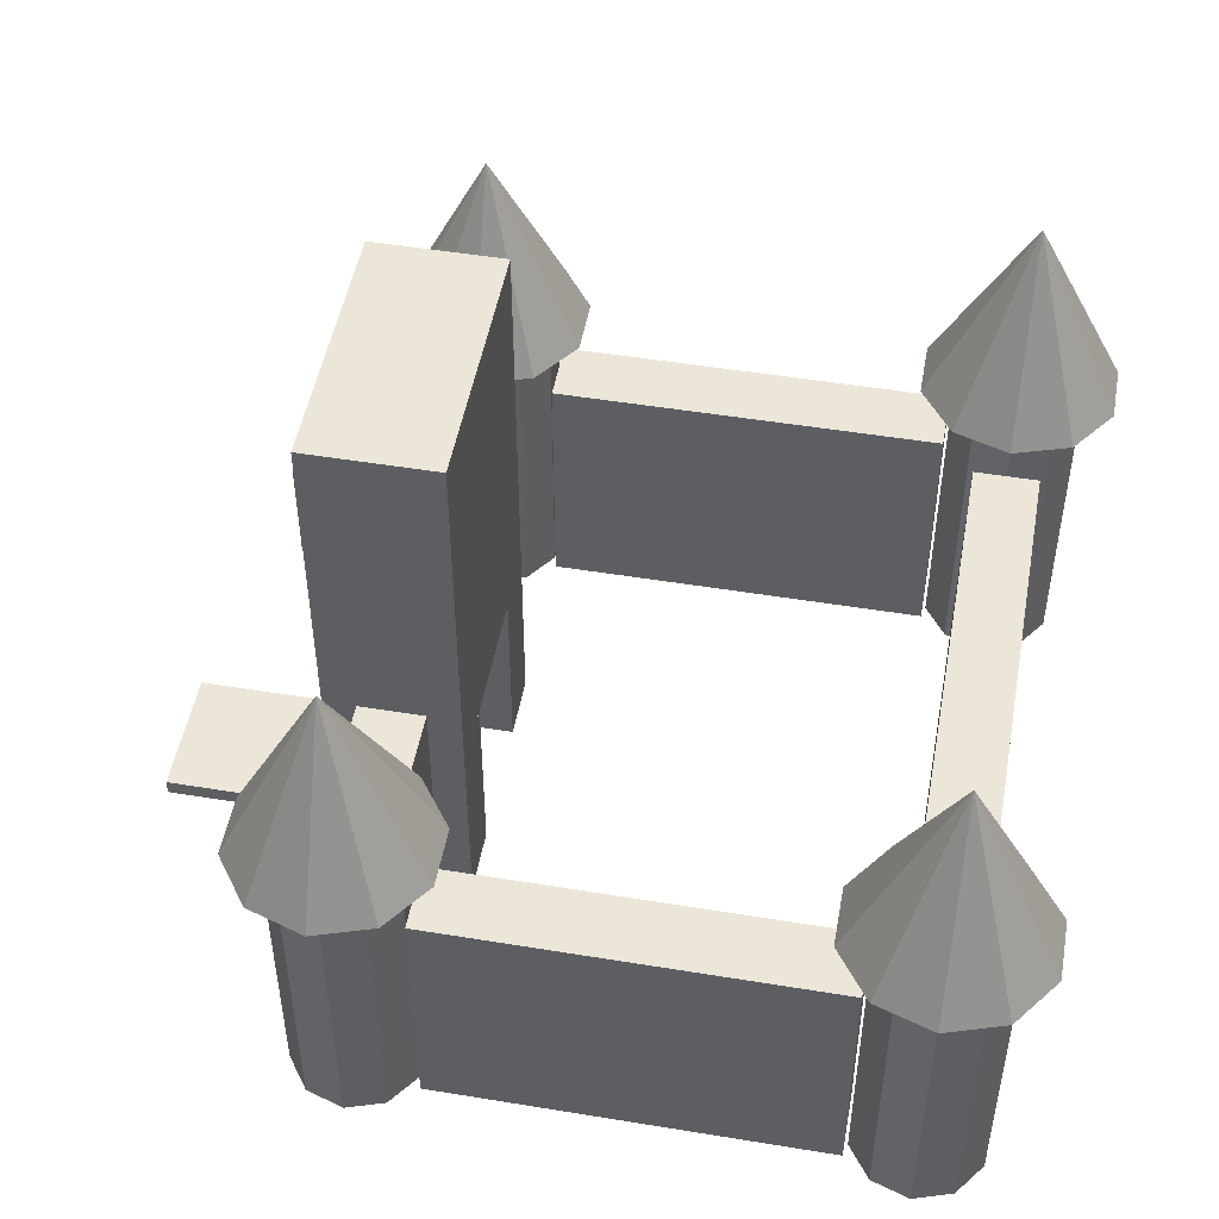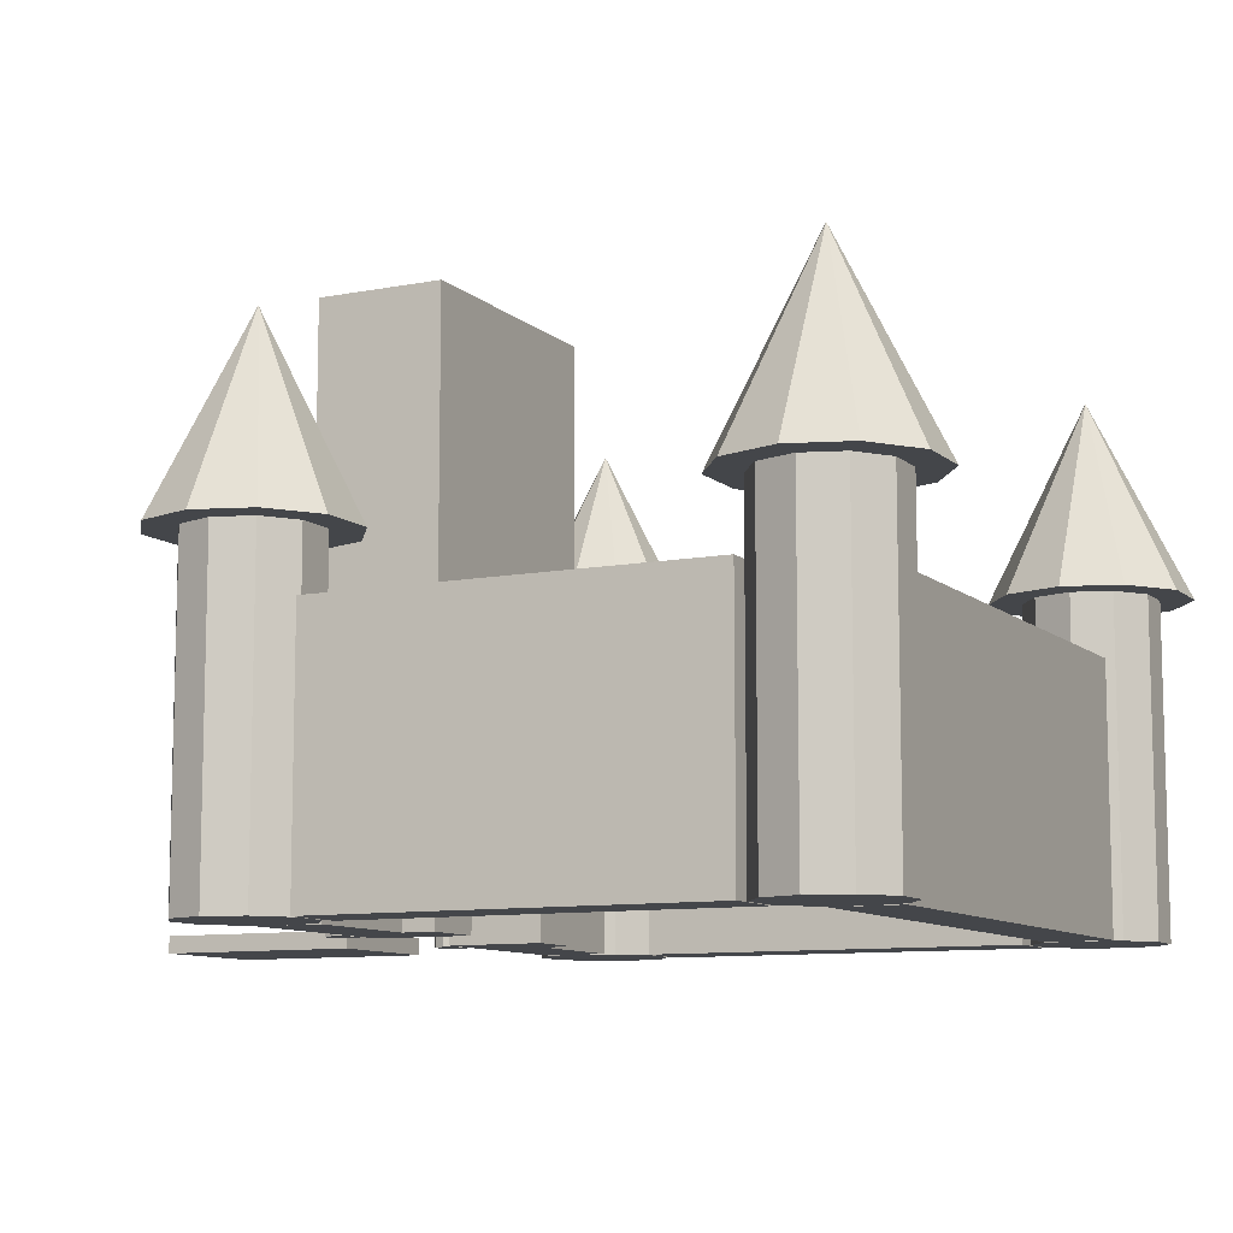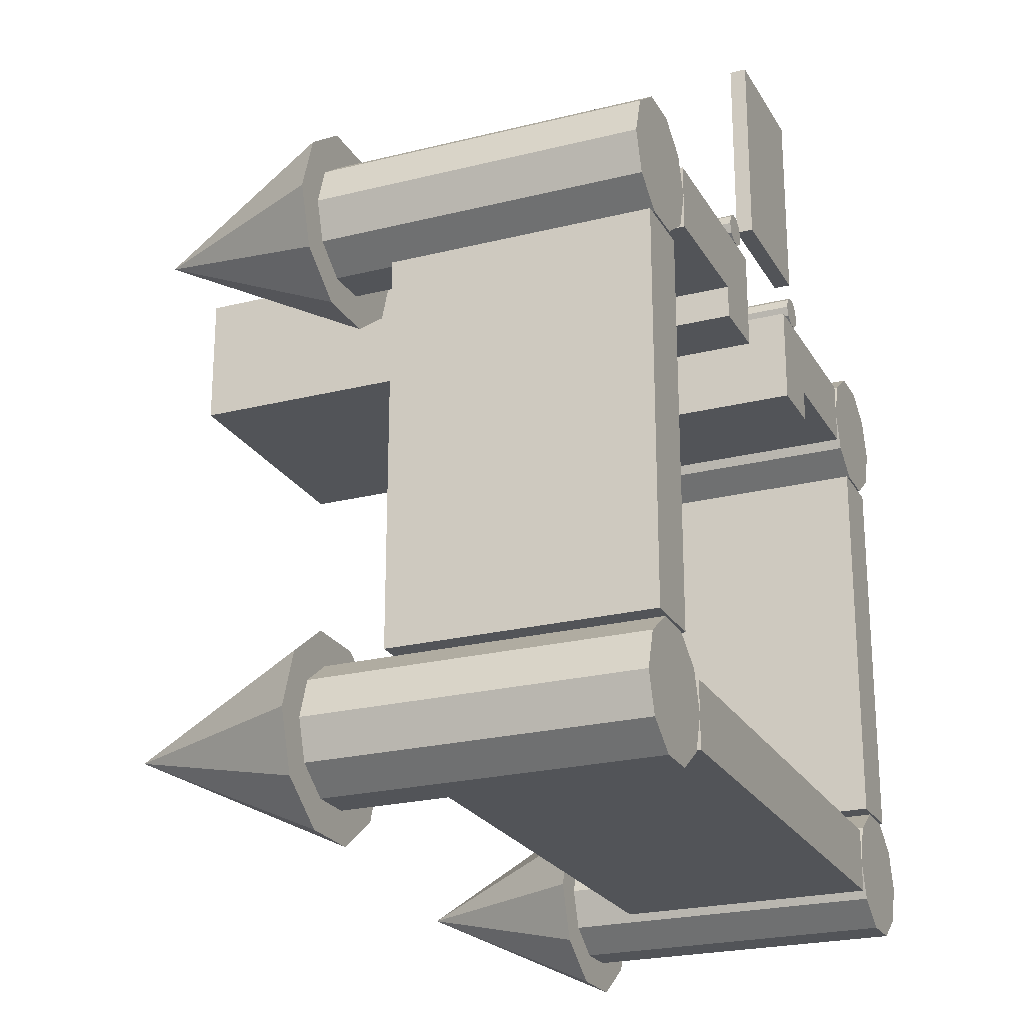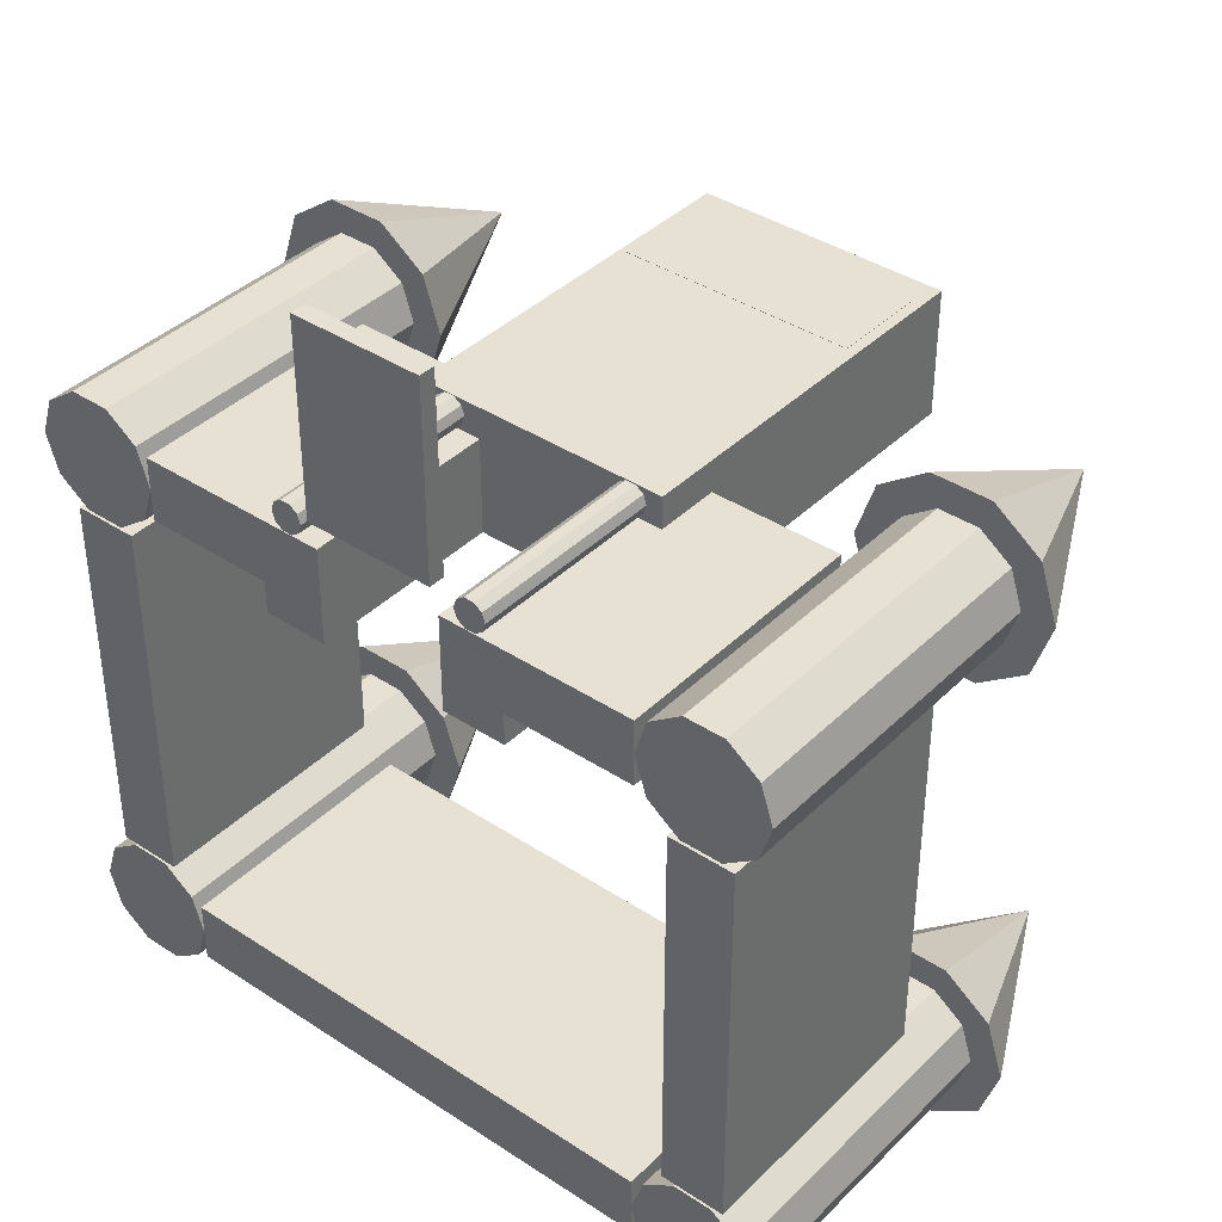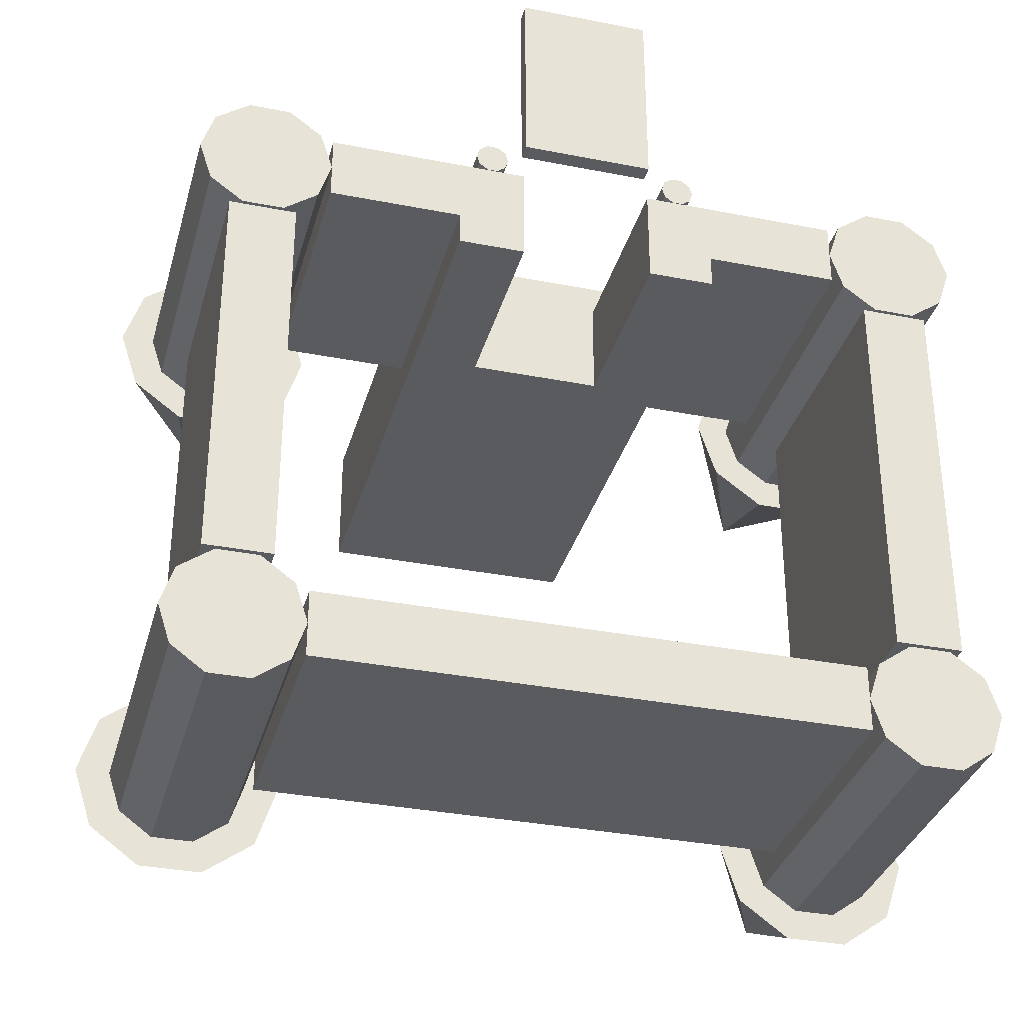
<metadata>
{"format":"obj","ext":"obj","renderer":"f3d","projection":"perspective","resolution":1024,"background":"white","views":[{"elev":49.4,"azim":100.3,"up":"+Y"},{"elev":-9.7,"azim":116.7,"up":"+Y"},{"elev":-23.3,"azim":-67.0,"up":"+Z"},{"elev":38.9,"azim":39.5,"up":"+Z"},{"elev":-33.5,"azim":-15.0,"up":"+Z"}]}
</metadata>
<code>
o m382
v 0.3434 0.2461 0.6212
v 0.6264 0.2461 0.6212
v 0.6264 0.6706 0.6212
v 0.3434 0.6706 0.6212
v 0.3434 0.2461 0.7627
v 0.6264 0.2461 0.7627
v 0.6264 0.6706 0.7627
v 0.3434 0.6706 0.7627
v 0.3434 0.03384 0.6212
v 0.4142 0.03384 0.6212
v 0.4142 0.2461 0.6212
v 0.3434 0.03384 0.7274
v 0.4142 0.03384 0.7274
v 0.4142 0.2461 0.7274
v 0.3434 0.2461 0.7274
v 0.5557 0.03384 0.6212
v 0.6264 0.03384 0.6212
v 0.5557 0.2461 0.6212
v 0.5557 0.03384 0.7274
v 0.6264 0.03384 0.7274
v 0.6264 0.2461 0.7274
v 0.5557 0.2461 0.7274
v 0.3965 0.2461 0.745
v 0.3931 0.2461 0.7554
v 0.3965 0.03384 0.745
v 0.3931 0.03384 0.7554
v 0.3788 0.03384 0.745
v 0.3788 0.2461 0.745
v 0.3842 0.2461 0.7619
v 0.3842 0.03384 0.7619
v 0.3733 0.2461 0.7619
v 0.3733 0.03384 0.7619
v 0.3645 0.2461 0.7554
v 0.3645 0.03384 0.7554
v 0.3611 0.2461 0.745
v 0.3611 0.03384 0.745
v 0.3645 0.2461 0.7346
v 0.3645 0.03384 0.7346
v 0.3733 0.2461 0.7282
v 0.3733 0.03384 0.7282
v 0.3842 0.2461 0.7282
v 0.3842 0.03384 0.7282
v 0.3931 0.2461 0.7346
v 0.3931 0.03384 0.7346
v 0.6087 0.2461 0.745
v 0.6054 0.2461 0.7554
v 0.6087 0.03384 0.745
v 0.6054 0.03384 0.7554
v 0.591 0.03384 0.745
v 0.591 0.2461 0.745
v 0.5965 0.2461 0.7619
v 0.5965 0.03384 0.7619
v 0.5856 0.2461 0.7619
v 0.5856 0.03384 0.7619
v 0.5767 0.2461 0.7554
v 0.5767 0.03384 0.7554
v 0.5734 0.2461 0.745
v 0.5734 0.03384 0.745
v 0.5767 0.2461 0.7346
v 0.5767 0.03384 0.7346
v 0.5856 0.2461 0.7282
v 0.5856 0.03384 0.7282
v 0.5965 0.2461 0.7282
v 0.5965 0.03384 0.7282
v 0.6054 0.2461 0.7346
v 0.6054 0.03384 0.7346
v 0.2019 0.03384 0.6566
v 0.3434 0.03384 0.6566
v 0.3434 0.3169 0.6566
v 0.2019 0.3169 0.6566
v 0.2019 0.03384 0.7274
v 0.3434 0.3169 0.7274
v 0.2019 0.3169 0.7274
v 0.6264 0.03384 0.6566
v 0.7679 0.03384 0.6566
v 0.7679 0.3169 0.6566
v 0.6264 0.3169 0.6566
v 0.7679 0.03384 0.7274
v 0.7679 0.3169 0.7274
v 0.6264 0.3169 0.7274
v 0.2019 0.3876 0.692
v 0.1884 0.3876 0.7336
v 0.2019 0.03384 0.692
v 0.1884 0.03384 0.7336
v 0.1311 0.03384 0.692
v 0.153 0.3876 0.7593
v 0.153 0.03384 0.7593
v 0.1093 0.3876 0.7593
v 0.1093 0.03384 0.7593
v 0.07389 0.3876 0.7336
v 0.07389 0.03384 0.7336
v 0.06038 0.3876 0.692
v 0.06038 0.03384 0.692
v 0.07389 0.3876 0.6504
v 0.07389 0.03384 0.6504
v 0.1093 0.3876 0.6247
v 0.1093 0.03384 0.6247
v 0.153 0.3876 0.6247
v 0.153 0.03384 0.6247
v 0.1884 0.3876 0.6504
v 0.1884 0.03384 0.6504
v 0.9094 0.3876 0.692
v 0.8959 0.3876 0.7336
v 0.9094 0.03384 0.692
v 0.8959 0.03384 0.7336
v 0.8387 0.03384 0.692
v 0.8605 0.3876 0.7593
v 0.8605 0.03384 0.7593
v 0.8168 0.3876 0.7593
v 0.8168 0.03384 0.7593
v 0.7814 0.3876 0.7336
v 0.7814 0.03384 0.7336
v 0.7679 0.3876 0.692
v 0.7679 0.03384 0.692
v 0.7814 0.3876 0.6504
v 0.7814 0.03384 0.6504
v 0.8168 0.3876 0.6247
v 0.8168 0.03384 0.6247
v 0.8605 0.3876 0.6247
v 0.8605 0.03384 0.6247
v 0.8959 0.3876 0.6504
v 0.8959 0.03384 0.6504
v 0.2019 0.3876 0.1259
v 0.1884 0.3876 0.1675
v 0.2019 0.03384 0.1259
v 0.1884 0.03384 0.1675
v 0.1311 0.03384 0.1259
v 0.153 0.3876 0.1932
v 0.153 0.03384 0.1932
v 0.1093 0.3876 0.1932
v 0.1093 0.03384 0.1932
v 0.07389 0.3876 0.1675
v 0.07389 0.03384 0.1675
v 0.06038 0.3876 0.1259
v 0.06038 0.03384 0.1259
v 0.07389 0.3876 0.08435
v 0.07389 0.03384 0.08435
v 0.1093 0.3876 0.05865
v 0.1093 0.03384 0.05865
v 0.153 0.3876 0.05865
v 0.153 0.03384 0.05865
v 0.1884 0.3876 0.08435
v 0.1884 0.03384 0.08435
v 0.9094 0.3876 0.1259
v 0.8959 0.3876 0.1675
v 0.9094 0.03384 0.1259
v 0.8959 0.03384 0.1675
v 0.8387 0.03384 0.1259
v 0.8605 0.3876 0.1932
v 0.8605 0.03384 0.1932
v 0.8168 0.3876 0.1932
v 0.8168 0.03384 0.1932
v 0.7814 0.3876 0.1675
v 0.7814 0.03384 0.1675
v 0.7679 0.3876 0.1259
v 0.7679 0.03384 0.1259
v 0.7814 0.3876 0.08435
v 0.7814 0.03384 0.08435
v 0.8168 0.3876 0.05865
v 0.8168 0.03384 0.05865
v 0.8605 0.3876 0.05865
v 0.8605 0.03384 0.05865
v 0.8959 0.3876 0.08435
v 0.8959 0.03384 0.08435
v 0.1311 0.5999 0.692
v 0.217 0.3876 0.7544
v 0.2373 0.3876 0.692
v 0.1311 0.3876 0.692
v 0.1639 0.3876 0.7929
v 0.09834 0.3876 0.7929
v 0.04527 0.3876 0.7544
v 0.025 0.3876 0.692
v 0.04527 0.3876 0.6296
v 0.09834 0.3876 0.591
v 0.1639 0.3876 0.591
v 0.217 0.3876 0.6296
v 0.8387 0.5999 0.692
v 0.9245 0.3876 0.7544
v 0.9448 0.3876 0.692
v 0.8387 0.3876 0.692
v 0.8715 0.3876 0.7929
v 0.8059 0.3876 0.7929
v 0.7528 0.3876 0.7544
v 0.7326 0.3876 0.692
v 0.7528 0.3876 0.6296
v 0.8059 0.3876 0.591
v 0.8715 0.3876 0.591
v 0.9245 0.3876 0.6296
v 0.1311 0.5999 0.1259
v 0.217 0.3876 0.1883
v 0.2373 0.3876 0.1259
v 0.1311 0.3876 0.1259
v 0.1639 0.3876 0.2269
v 0.09834 0.3876 0.2269
v 0.04527 0.3876 0.1883
v 0.025 0.3876 0.1259
v 0.04527 0.3876 0.06356
v 0.09834 0.3876 0.025
v 0.1639 0.3876 0.025
v 0.217 0.3876 0.06356
v 0.8387 0.5999 0.1259
v 0.9245 0.3876 0.1883
v 0.9448 0.3876 0.1259
v 0.8387 0.3876 0.1259
v 0.8715 0.3876 0.2269
v 0.8059 0.3876 0.2269
v 0.7528 0.3876 0.1883
v 0.7326 0.3876 0.1259
v 0.7528 0.3876 0.06356
v 0.8059 0.3876 0.025
v 0.8715 0.3876 0.025
v 0.9245 0.3876 0.06356
v 0.09576 0.03384 0.1967
v 0.1665 0.03384 0.1967
v 0.1665 0.3169 0.1967
v 0.09576 0.3169 0.1967
v 0.09576 0.03384 0.6212
v 0.1665 0.03384 0.6212
v 0.1665 0.3169 0.6212
v 0.09576 0.3169 0.6212
v 0.8033 0.03384 0.1967
v 0.8741 0.03384 0.1967
v 0.8741 0.3169 0.1967
v 0.8033 0.3169 0.1967
v 0.8033 0.03384 0.6212
v 0.8741 0.03384 0.6212
v 0.8741 0.3169 0.6212
v 0.8033 0.3169 0.6212
v 0.2019 0.03384 0.09056
v 0.7679 0.03384 0.09056
v 0.7679 0.3169 0.09056
v 0.2019 0.3169 0.09056
v 0.2019 0.03384 0.1613
v 0.7679 0.03384 0.1613
v 0.7679 0.3169 0.1613
v 0.2019 0.3169 0.1613
v 0.4142 0.025 0.7627
v 0.5557 0.025 0.7627
v 0.5557 0.04269 0.7627
v 0.4142 0.04269 0.7627
v 0.4142 0.025 0.975
v 0.5557 0.025 0.975
v 0.5557 0.04269 0.975
v 0.4142 0.04269 0.975
v 0.3522 0.5291 0.7661
v 0.6176 0.5291 0.7661
v 0.6176 0.6353 0.7661
v 0.3522 0.6353 0.7661
v 0.3522 0.5291 0.7664
v 0.6176 0.5291 0.7664
v 0.6176 0.6353 0.7664
v 0.3522 0.6353 0.7664
f 1 4 2
f 2 4 3
f 1 6 5
f 1 2 6
f 1 5 4
f 4 5 8
f 4 8 7
f 4 7 3
f 2 7 6
f 2 3 7
f 6 8 5
f 6 7 8
f 9 1 10
f 10 1 11
f 9 13 12
f 9 10 13
f 9 12 1
f 1 12 15
f 1 15 14
f 1 14 11
f 10 14 13
f 10 11 14
f 13 15 12
f 13 14 15
f 16 18 17
f 17 18 2
f 16 20 19
f 16 17 20
f 16 19 18
f 18 19 22
f 18 22 21
f 18 21 2
f 17 21 20
f 17 2 21
f 20 22 19
f 20 21 22
f 23 24 25
f 24 26 25
f 27 25 26
f 28 24 23
f 24 29 26
f 29 30 26
f 27 26 30
f 28 29 24
f 29 31 30
f 31 32 30
f 27 30 32
f 28 31 29
f 31 33 32
f 33 34 32
f 27 32 34
f 28 33 31
f 33 35 34
f 35 36 34
f 27 34 36
f 28 35 33
f 35 37 36
f 37 38 36
f 27 36 38
f 28 37 35
f 37 39 38
f 39 40 38
f 27 38 40
f 28 39 37
f 39 41 40
f 41 42 40
f 27 40 42
f 28 41 39
f 41 43 42
f 43 44 42
f 27 42 44
f 28 43 41
f 43 23 44
f 23 25 44
f 27 44 25
f 28 23 43
f 45 46 47
f 46 48 47
f 49 47 48
f 50 46 45
f 46 51 48
f 51 52 48
f 49 48 52
f 50 51 46
f 51 53 52
f 53 54 52
f 49 52 54
f 50 53 51
f 53 55 54
f 55 56 54
f 49 54 56
f 50 55 53
f 55 57 56
f 57 58 56
f 49 56 58
f 50 57 55
f 57 59 58
f 59 60 58
f 49 58 60
f 50 59 57
f 59 61 60
f 61 62 60
f 49 60 62
f 50 61 59
f 61 63 62
f 63 64 62
f 49 62 64
f 50 63 61
f 63 65 64
f 65 66 64
f 49 64 66
f 50 65 63
f 65 45 66
f 45 47 66
f 49 66 47
f 50 45 65
f 67 70 68
f 68 70 69
f 67 12 71
f 67 68 12
f 67 71 70
f 70 71 73
f 70 73 72
f 70 72 69
f 68 72 12
f 68 69 72
f 12 73 71
f 12 72 73
f 74 77 75
f 75 77 76
f 74 78 20
f 74 75 78
f 74 20 77
f 77 20 80
f 77 80 79
f 77 79 76
f 75 79 78
f 75 76 79
f 78 80 20
f 78 79 80
f 81 82 83
f 82 84 83
f 85 83 84
f 82 86 84
f 86 87 84
f 85 84 87
f 86 88 87
f 88 89 87
f 85 87 89
f 88 90 89
f 90 91 89
f 85 89 91
f 90 92 91
f 92 93 91
f 85 91 93
f 92 94 93
f 94 95 93
f 85 93 95
f 94 96 95
f 96 97 95
f 85 95 97
f 96 98 97
f 98 99 97
f 85 97 99
f 98 100 99
f 100 101 99
f 85 99 101
f 100 81 101
f 81 83 101
f 85 101 83
f 102 103 104
f 103 105 104
f 106 104 105
f 103 107 105
f 107 108 105
f 106 105 108
f 107 109 108
f 109 110 108
f 106 108 110
f 109 111 110
f 111 112 110
f 106 110 112
f 111 113 112
f 113 114 112
f 106 112 114
f 113 115 114
f 115 116 114
f 106 114 116
f 115 117 116
f 117 118 116
f 106 116 118
f 117 119 118
f 119 120 118
f 106 118 120
f 119 121 120
f 121 122 120
f 106 120 122
f 121 102 122
f 102 104 122
f 106 122 104
f 123 124 125
f 124 126 125
f 127 125 126
f 124 128 126
f 128 129 126
f 127 126 129
f 128 130 129
f 130 131 129
f 127 129 131
f 130 132 131
f 132 133 131
f 127 131 133
f 132 134 133
f 134 135 133
f 127 133 135
f 134 136 135
f 136 137 135
f 127 135 137
f 136 138 137
f 138 139 137
f 127 137 139
f 138 140 139
f 140 141 139
f 127 139 141
f 140 142 141
f 142 143 141
f 127 141 143
f 142 123 143
f 123 125 143
f 127 143 125
f 144 145 146
f 145 147 146
f 148 146 147
f 145 149 147
f 149 150 147
f 148 147 150
f 149 151 150
f 151 152 150
f 148 150 152
f 151 153 152
f 153 154 152
f 148 152 154
f 153 155 154
f 155 156 154
f 148 154 156
f 155 157 156
f 157 158 156
f 148 156 158
f 157 159 158
f 159 160 158
f 148 158 160
f 159 161 160
f 161 162 160
f 148 160 162
f 161 163 162
f 163 164 162
f 148 162 164
f 163 144 164
f 144 146 164
f 148 164 146
f 165 166 167
f 168 167 166
f 165 169 166
f 168 166 169
f 165 170 169
f 168 169 170
f 165 171 170
f 168 170 171
f 165 172 171
f 168 171 172
f 165 173 172
f 168 172 173
f 165 174 173
f 168 173 174
f 165 175 174
f 168 174 175
f 165 176 175
f 168 175 176
f 165 167 176
f 168 176 167
f 177 178 179
f 180 179 178
f 177 181 178
f 180 178 181
f 177 182 181
f 180 181 182
f 177 183 182
f 180 182 183
f 177 184 183
f 180 183 184
f 177 185 184
f 180 184 185
f 177 186 185
f 180 185 186
f 177 187 186
f 180 186 187
f 177 188 187
f 180 187 188
f 177 179 188
f 180 188 179
f 189 190 191
f 192 191 190
f 189 193 190
f 192 190 193
f 189 194 193
f 192 193 194
f 189 195 194
f 192 194 195
f 189 196 195
f 192 195 196
f 189 197 196
f 192 196 197
f 189 198 197
f 192 197 198
f 189 199 198
f 192 198 199
f 189 200 199
f 192 199 200
f 189 191 200
f 192 200 191
f 201 202 203
f 204 203 202
f 201 205 202
f 204 202 205
f 201 206 205
f 204 205 206
f 201 207 206
f 204 206 207
f 201 208 207
f 204 207 208
f 201 209 208
f 204 208 209
f 201 210 209
f 204 209 210
f 201 211 210
f 204 210 211
f 201 212 211
f 204 211 212
f 201 203 212
f 204 212 203
f 213 216 214
f 214 216 215
f 213 218 217
f 213 214 218
f 213 217 216
f 216 217 220
f 216 220 219
f 216 219 215
f 214 219 218
f 214 215 219
f 218 220 217
f 218 219 220
f 221 224 222
f 222 224 223
f 221 226 225
f 221 222 226
f 221 225 224
f 224 225 228
f 224 228 227
f 224 227 223
f 222 227 226
f 222 223 227
f 226 228 225
f 226 227 228
f 229 232 230
f 230 232 231
f 229 234 233
f 229 230 234
f 229 233 232
f 232 233 236
f 232 236 235
f 232 235 231
f 230 235 234
f 230 231 235
f 234 236 233
f 234 235 236
f 237 240 238
f 238 240 239
f 237 242 241
f 237 238 242
f 237 241 240
f 240 241 244
f 240 244 243
f 240 243 239
f 238 243 242
f 238 239 243
f 242 244 241
f 242 243 244
f 245 248 246
f 246 248 247
f 245 250 249
f 245 246 250
f 245 249 248
f 248 249 252
f 248 252 251
f 248 251 247
f 246 251 250
f 246 247 251
f 250 252 249
f 250 251 252

</code>
